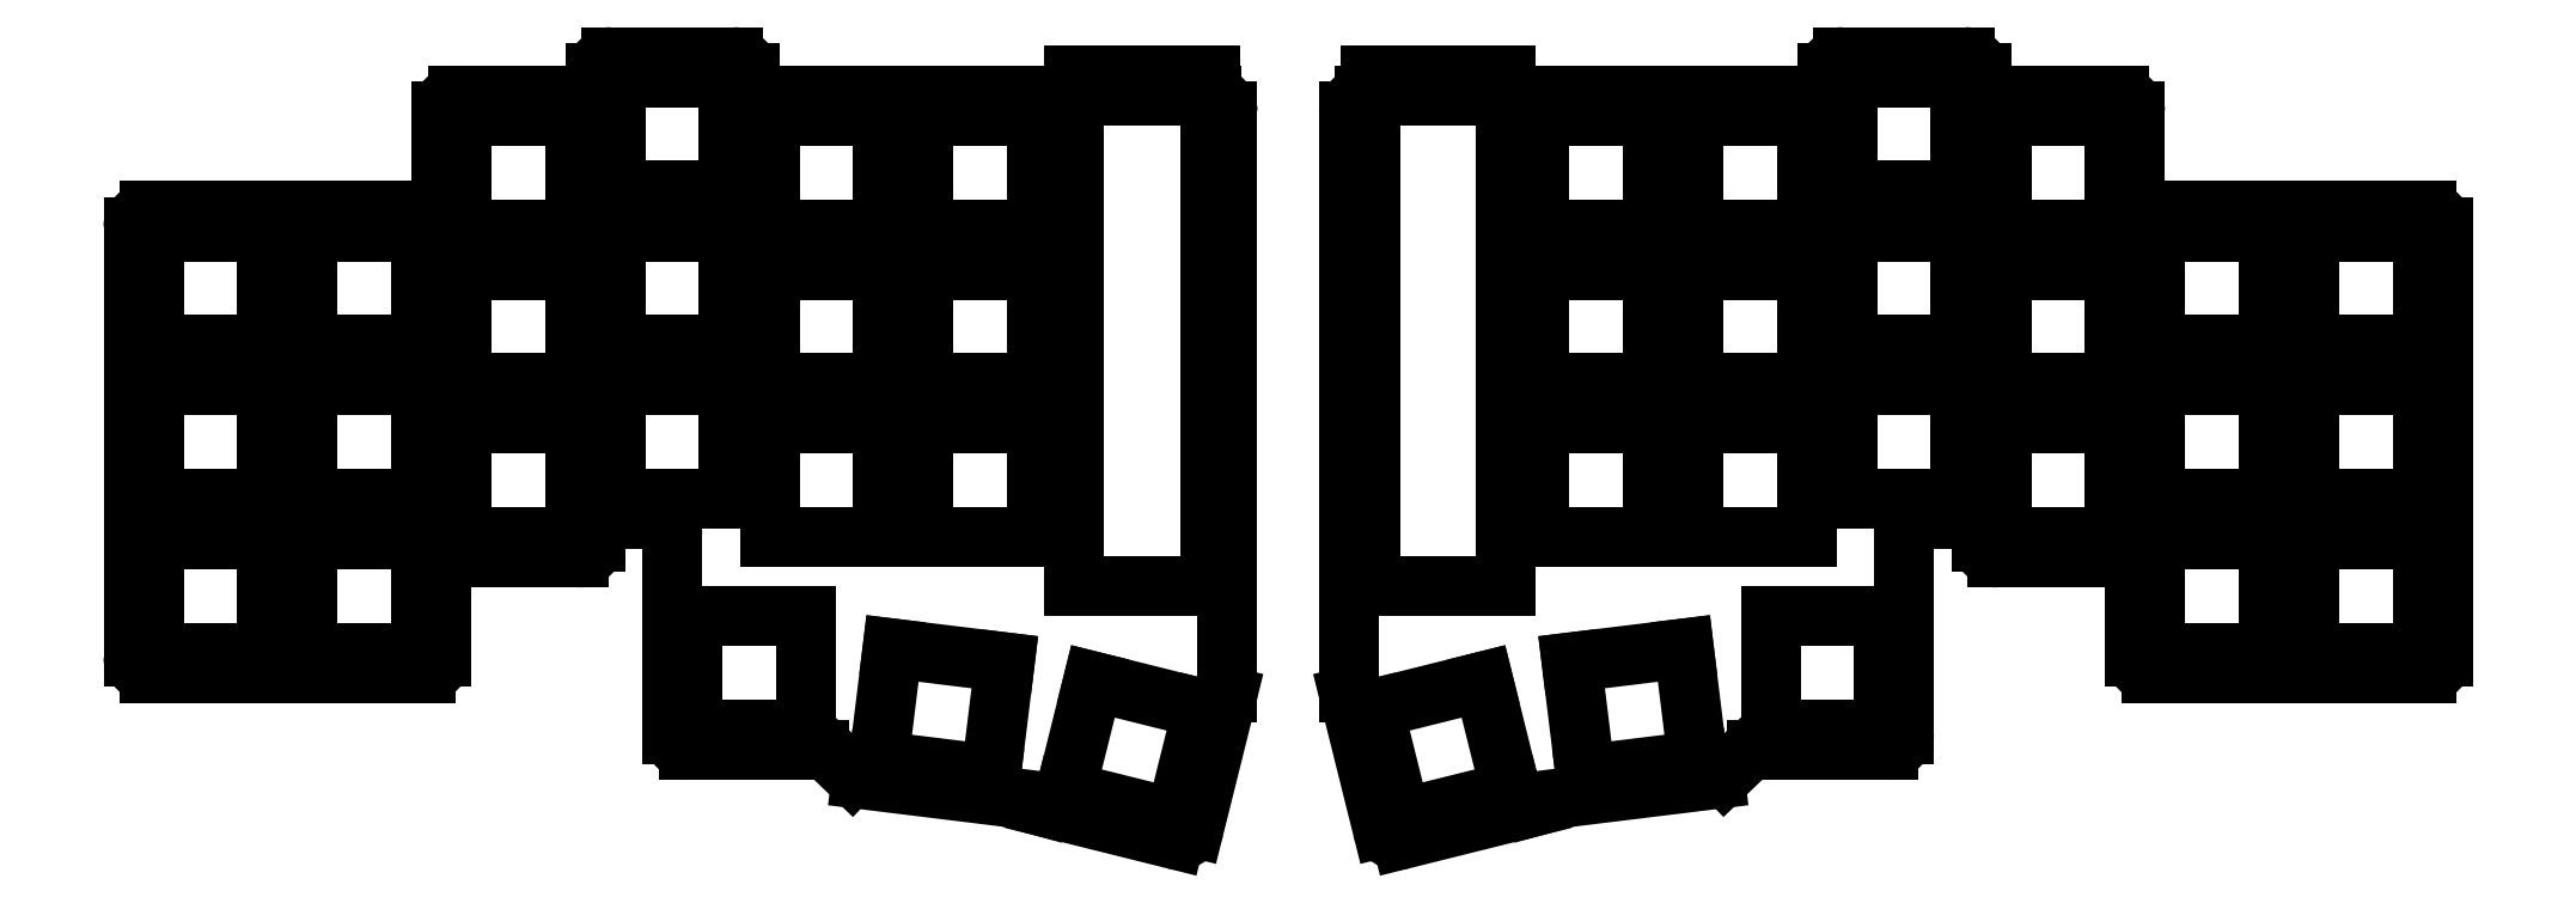
<metadata>
{"format":"dxf","ext":"dxf","renderer":"ezdxf+matplotlib","layout":"modelspace","background":"white","min_lineweight":24,"dpi":150}
</metadata>
<code>
0
SECTION
2
ENTITIES
0
LINE
8
BLACK
10
168.5
20
-17.73
11
185.2
21
-17.73
0
LINE
8
BLACK
10
185.2
20
-17.73
11
185.2
21
-80.94
0
LINE
8
BLACK
10
185.2
20
-80.94
11
168.5
21
-80.94
0
LINE
8
BLACK
10
168.5
20
-80.94
11
168.5
21
-17.73
0
LINE
8
BLACK
10
131.9
20
-17.73
11
148.6
21
-17.73
0
LINE
8
BLACK
10
148.6
20
-17.73
11
148.6
21
-80.94
0
LINE
8
BLACK
10
148.6
20
-80.94
11
131.9
21
-80.94
0
LINE
8
BLACK
10
131.9
20
-80.94
11
131.9
21
-17.73
0
LINE
8
BLACK
10
227.5
20
-32
11
241.5
21
-32
0
LINE
8
BLACK
10
218
20
-98.67
11
232
21
-98.67
0
LINE
8
BLACK
10
298.7
20
-37.05
11
298.7
21
-51.05
0
LINE
8
BLACK
10
107.7
20
-102.5
11
121.6
21
-104.2
0
LINE
8
BLACK
10
75.15
20
-18
11
75.15
21
-32
0
LINE
8
BLACK
10
113.2
20
-55.81
11
127.2
21
-55.81
0
LINE
8
BLACK
10
56.1
20
-60.86
11
70.1
21
-60.86
0
LINE
8
BLACK
10
84.67
20
-84.67
11
98.67
21
-84.67
0
LINE
8
BLACK
10
113.2
20
-60.86
11
113.2
21
-74.86
0
LINE
8
BLACK
10
108.2
20
-60.86
11
108.2
21
-74.86
0
LINE
8
BLACK
10
241.5
20
-18
11
241.5
21
-32
0
LINE
8
BLACK
10
227.5
20
-18
11
227.5
21
-32
0
LINE
8
BLACK
10
246.6
20
-55.81
11
260.6
21
-55.81
0
LINE
8
BLACK
10
134.2
20
-92.71
11
147.8
21
-96.1
0
LINE
8
BLACK
10
70.1
20
-22.76
11
70.1
21
-36.76
0
LINE
8
BLACK
10
241.5
20
-56.1
11
241.5
21
-70.1
0
LINE
8
BLACK
10
70.1
20
-60.86
11
70.1
21
-74.86
0
LINE
8
BLACK
10
18
20
-70.1
11
32
21
-70.1
0
LINE
8
BLACK
10
284.7
20
-56.1
11
298.7
21
-56.1
0
LINE
8
BLACK
10
94.2
20
-36.76
11
108.2
21
-36.76
0
LINE
8
BLACK
10
260.6
20
-22.76
11
260.6
21
-36.76
0
LINE
8
BLACK
10
208.5
20
-41.81
11
208.5
21
-55.81
0
LINE
8
BLACK
10
113.2
20
-41.81
11
113.2
21
-55.81
0
LINE
8
BLACK
10
189.4
20
-41.81
11
203.4
21
-41.81
0
LINE
8
BLACK
10
189.4
20
-60.86
11
203.4
21
-60.86
0
LINE
8
BLACK
10
208.5
20
-60.86
11
222.5
21
-60.86
0
LINE
8
BLACK
10
189.4
20
-60.86
11
189.4
21
-74.86
0
LINE
8
BLACK
10
18
20
-37.05
11
18
21
-51.05
0
LINE
8
BLACK
10
232
20
-84.67
11
232
21
-98.67
0
LINE
8
BLACK
10
265.6
20
-70.1
11
279.6
21
-70.1
0
LINE
8
BLACK
10
193.4
20
-90.34
11
207.3
21
-88.64
0
LINE
8
BLACK
10
182.5
20
-92.71
11
185.9
21
-106.3
0
LINE
8
BLACK
10
109.4
20
-88.64
11
123.3
21
-90.34
0
LINE
8
BLACK
10
246.6
20
-36.76
11
260.6
21
-36.76
0
LINE
8
BLACK
10
298.7
20
-75.15
11
298.7
21
-89.15
0
LINE
8
BLACK
10
284.7
20
-37.05
11
284.7
21
-51.05
0
LINE
8
BLACK
10
94.2
20
-55.81
11
108.2
21
-55.81
0
LINE
8
BLACK
10
279.6
20
-75.15
11
279.6
21
-89.15
0
LINE
8
BLACK
10
70.1
20
-41.81
11
70.1
21
-55.81
0
LINE
8
BLACK
10
265.6
20
-56.1
11
265.6
21
-70.1
0
LINE
8
BLACK
10
227.5
20
-18
11
241.5
21
-18
0
LINE
8
BLACK
10
75.15
20
-37.05
11
75.15
21
-51.05
0
LINE
8
BLACK
10
18
20
-56.1
11
18
21
-70.1
0
LINE
8
BLACK
10
75.15
20
-56.1
11
75.15
21
-70.1
0
LINE
8
BLACK
10
208.5
20
-60.86
11
208.5
21
-74.86
0
LINE
8
BLACK
10
284.7
20
-89.15
11
298.7
21
-89.15
0
LINE
8
BLACK
10
37.05
20
-89.15
11
51.05
21
-89.15
0
LINE
8
BLACK
10
37.05
20
-56.1
11
37.05
21
-70.1
0
LINE
8
BLACK
10
227.5
20
-56.1
11
227.5
21
-70.1
0
LINE
8
BLACK
10
84.67
20
-84.67
11
84.67
21
-98.67
0
LINE
8
BLACK
10
32
20
-56.1
11
32
21
-70.1
0
LINE
8
BLACK
10
113.2
20
-74.86
11
127.2
21
-74.86
0
LINE
8
BLACK
10
32
20
-75.15
11
32
21
-89.15
0
LINE
8
BLACK
10
113.2
20
-36.76
11
127.2
21
-36.76
0
LINE
8
BLACK
10
227.5
20
-51.05
11
241.5
21
-51.05
0
LINE
8
BLACK
10
208.5
20
-41.81
11
222.5
21
-41.81
0
LINE
8
BLACK
10
195.1
20
-104.2
11
209
21
-102.5
0
LINE
8
BLACK
10
37.05
20
-51.05
11
51.05
21
-51.05
0
LINE
8
BLACK
10
127.2
20
-22.76
11
127.2
21
-36.76
0
LINE
8
BLACK
10
75.15
20
-70.1
11
89.15
21
-70.1
0
LINE
8
BLACK
10
108.2
20
-22.76
11
108.2
21
-36.76
0
LINE
8
BLACK
10
94.2
20
-41.81
11
108.2
21
-41.81
0
LINE
8
BLACK
10
265.6
20
-51.05
11
279.6
21
-51.05
0
LINE
8
BLACK
10
37.05
20
-37.05
11
51.05
21
-37.05
0
LINE
8
BLACK
10
56.1
20
-22.76
11
56.1
21
-36.76
0
LINE
8
BLACK
10
227.5
20
-70.1
11
241.5
21
-70.1
0
LINE
8
BLACK
10
130.8
20
-106.3
11
144.4
21
-109.7
0
LINE
8
BLACK
10
265.6
20
-37.05
11
279.6
21
-37.05
0
LINE
8
BLACK
10
246.6
20
-22.76
11
260.6
21
-22.76
0
LINE
8
BLACK
10
75.15
20
-37.05
11
89.15
21
-37.05
0
LINE
8
BLACK
10
284.7
20
-75.15
11
284.7
21
-89.15
0
LINE
8
BLACK
10
265.6
20
-75.15
11
279.6
21
-75.15
0
LINE
8
BLACK
10
279.6
20
-37.05
11
279.6
21
-51.05
0
LINE
8
BLACK
10
37.05
20
-75.15
11
51.05
21
-75.15
0
LINE
8
BLACK
10
265.6
20
-37.05
11
265.6
21
-51.05
0
LINE
8
BLACK
10
147.8
20
-96.1
11
144.4
21
-109.7
0
LINE
8
BLACK
10
241.5
20
-37.05
11
241.5
21
-51.05
0
LINE
8
BLACK
10
75.15
20
-18
11
89.15
21
-18
0
LINE
8
BLACK
10
284.7
20
-75.15
11
298.7
21
-75.15
0
LINE
8
BLACK
10
18
20
-51.05
11
32
21
-51.05
0
LINE
8
BLACK
10
260.6
20
-60.86
11
260.6
21
-74.86
0
LINE
8
BLACK
10
89.15
20
-18
11
89.15
21
-32
0
LINE
8
BLACK
10
37.05
20
-56.1
11
51.05
21
-56.1
0
LINE
8
BLACK
10
222.5
20
-22.76
11
222.5
21
-36.76
0
LINE
8
BLACK
10
189.4
20
-41.81
11
189.4
21
-55.81
0
LINE
8
BLACK
10
37.05
20
-70.1
11
51.05
21
-70.1
0
LINE
8
BLACK
10
222.5
20
-60.86
11
222.5
21
-74.86
0
LINE
8
BLACK
10
84.67
20
-98.67
11
98.67
21
-98.67
0
LINE
8
BLACK
10
94.2
20
-41.81
11
94.2
21
-55.81
0
LINE
8
BLACK
10
113.2
20
-22.76
11
127.2
21
-22.76
0
LINE
8
BLACK
10
56.1
20
-41.81
11
56.1
21
-55.81
0
LINE
8
BLACK
10
265.6
20
-75.15
11
265.6
21
-89.15
0
LINE
8
BLACK
10
189.4
20
-22.76
11
189.4
21
-36.76
0
LINE
8
BLACK
10
260.6
20
-41.81
11
260.6
21
-55.81
0
LINE
8
BLACK
10
94.2
20
-74.86
11
108.2
21
-74.86
0
LINE
8
BLACK
10
246.6
20
-22.76
11
246.6
21
-36.76
0
LINE
8
BLACK
10
37.05
20
-37.05
11
37.05
21
-51.05
0
LINE
8
BLACK
10
56.1
20
-55.81
11
70.1
21
-55.81
0
LINE
8
BLACK
10
56.1
20
-74.86
11
70.1
21
-74.86
0
LINE
8
BLACK
10
246.6
20
-60.86
11
260.6
21
-60.86
0
LINE
8
BLACK
10
193.4
20
-90.34
11
195.1
21
-104.2
0
LINE
8
BLACK
10
123.3
20
-90.34
11
121.6
21
-104.2
0
LINE
8
BLACK
10
94.2
20
-22.76
11
94.2
21
-36.76
0
LINE
8
BLACK
10
75.15
20
-56.1
11
89.15
21
-56.1
0
LINE
8
BLACK
10
168.9
20
-96.1
11
182.5
21
-92.71
0
LINE
8
BLACK
10
168.9
20
-96.1
11
172.3
21
-109.7
0
LINE
8
BLACK
10
207.3
20
-88.64
11
209
21
-102.5
0
LINE
8
BLACK
10
56.1
20
-36.76
11
70.1
21
-36.76
0
LINE
8
BLACK
10
189.4
20
-55.81
11
203.4
21
-55.81
0
LINE
8
BLACK
10
127.2
20
-41.81
11
127.2
21
-55.81
0
LINE
8
BLACK
10
51.05
20
-75.15
11
51.05
21
-89.15
0
LINE
8
BLACK
10
18
20
-89.15
11
32
21
-89.15
0
LINE
8
BLACK
10
265.6
20
-56.1
11
279.6
21
-56.1
0
LINE
8
BLACK
10
227.5
20
-37.05
11
241.5
21
-37.05
0
LINE
8
BLACK
10
51.05
20
-37.05
11
51.05
21
-51.05
0
LINE
8
BLACK
10
108.2
20
-41.81
11
108.2
21
-55.81
0
LINE
8
BLACK
10
32
20
-37.05
11
32
21
-51.05
0
LINE
8
BLACK
10
208.5
20
-36.76
11
222.5
21
-36.76
0
LINE
8
BLACK
10
75.15
20
-32
11
89.15
21
-32
0
LINE
8
BLACK
10
113.2
20
-60.86
11
127.2
21
-60.86
0
LINE
8
BLACK
10
94.2
20
-60.86
11
94.2
21
-74.86
0
LINE
8
BLACK
10
208.5
20
-22.76
11
208.5
21
-36.76
0
LINE
8
BLACK
10
284.7
20
-51.05
11
298.7
21
-51.05
0
LINE
8
BLACK
10
203.4
20
-41.81
11
203.4
21
-55.81
0
LINE
8
BLACK
10
246.6
20
-74.86
11
260.6
21
-74.86
0
LINE
8
BLACK
10
218
20
-84.67
11
232
21
-84.67
0
LINE
8
BLACK
10
189.4
20
-36.76
11
203.4
21
-36.76
0
LINE
8
BLACK
10
284.7
20
-37.05
11
298.7
21
-37.05
0
LINE
8
BLACK
10
203.4
20
-22.76
11
203.4
21
-36.76
0
LINE
8
BLACK
10
113.2
20
-41.81
11
127.2
21
-41.81
0
LINE
8
BLACK
10
18
20
-37.05
11
32
21
-37.05
0
LINE
8
BLACK
10
134.2
20
-92.71
11
130.8
21
-106.3
0
LINE
8
BLACK
10
18
20
-56.1
11
32
21
-56.1
0
LINE
8
BLACK
10
37.05
20
-75.15
11
37.05
21
-89.15
0
LINE
8
BLACK
10
51.05
20
-56.1
11
51.05
21
-70.1
0
LINE
8
BLACK
10
208.5
20
-22.76
11
222.5
21
-22.76
0
LINE
8
BLACK
10
246.6
20
-60.86
11
246.6
21
-74.86
0
LINE
8
BLACK
10
189.4
20
-74.86
11
203.4
21
-74.86
0
LINE
8
BLACK
10
284.7
20
-56.1
11
284.7
21
-70.1
0
LINE
8
BLACK
10
98.67
20
-84.67
11
98.67
21
-98.67
0
LINE
8
BLACK
10
109.4
20
-88.64
11
107.7
21
-102.5
0
LINE
8
BLACK
10
279.6
20
-56.1
11
279.6
21
-70.1
0
LINE
8
BLACK
10
94.2
20
-60.86
11
108.2
21
-60.86
0
LINE
8
BLACK
10
75.15
20
-51.05
11
89.15
21
-51.05
0
LINE
8
BLACK
10
172.3
20
-109.7
11
185.9
21
-106.3
0
LINE
8
BLACK
10
94.2
20
-22.76
11
108.2
21
-22.76
0
LINE
8
BLACK
10
218
20
-84.67
11
218
21
-98.67
0
LINE
8
BLACK
10
284.7
20
-70.1
11
298.7
21
-70.1
0
LINE
8
BLACK
10
246.6
20
-41.81
11
260.6
21
-41.81
0
LINE
8
BLACK
10
208.5
20
-74.86
11
222.5
21
-74.86
0
LINE
8
BLACK
10
298.7
20
-56.1
11
298.7
21
-70.1
0
LINE
8
BLACK
10
227.5
20
-37.05
11
227.5
21
-51.05
0
LINE
8
BLACK
10
89.15
20
-56.1
11
89.15
21
-70.1
0
LINE
8
BLACK
10
265.6
20
-89.15
11
279.6
21
-89.15
0
LINE
8
BLACK
10
56.1
20
-22.76
11
70.1
21
-22.76
0
LINE
8
BLACK
10
189.4
20
-22.76
11
203.4
21
-22.76
0
LINE
8
BLACK
10
18
20
-75.15
11
32
21
-75.15
0
LINE
8
BLACK
10
222.5
20
-41.81
11
222.5
21
-55.81
0
LINE
8
BLACK
10
113.2
20
-22.76
11
113.2
21
-36.76
0
LINE
8
BLACK
10
227.5
20
-56.1
11
241.5
21
-56.1
0
LINE
8
BLACK
10
246.6
20
-41.81
11
246.6
21
-55.81
0
LINE
8
BLACK
10
56.1
20
-60.86
11
56.1
21
-74.86
0
LINE
8
BLACK
10
18
20
-75.15
11
18
21
-89.15
0
LINE
8
BLACK
10
127.2
20
-60.86
11
127.2
21
-74.86
0
LINE
8
BLACK
10
56.1
20
-41.81
11
70.1
21
-41.81
0
LINE
8
BLACK
10
208.5
20
-55.81
11
222.5
21
-55.81
0
LINE
8
BLACK
10
203.4
20
-60.86
11
203.4
21
-74.86
0
LINE
8
BLACK
10
89.15
20
-37.05
11
89.15
21
-51.05
0
ARC
8
BLACK
10
144.8
20
-110.3
40
2
50
-104
51
-14
0
ARC
8
BLACK
10
148.8
20
-94.02
40
2
50
-14
51
0.0008594
0
ARC
8
BLACK
10
128.3
20
-106.2
40
1.997
50
-105.3
51
-104
0
ARC
8
BLACK
10
123.4
20
-109
40
2
50
74.72
51
83
0
ARC
8
BLACK
10
105.8
20
-102.8
40
2
50
-133.9
51
-97
0
ARC
8
BLACK
10
100.4
20
-103.2
40
2
50
46.13
51
90
0
ARC
8
BLACK
10
84.15
20
-99.2
40
2
50
-180
51
-90
0
ARC
8
BLACK
10
148.8
20
-22.24
40
2
50
0
51
90
0
ARC
8
BLACK
10
171.9
20
-110.3
40
2
50
-166
51
-76
0
ARC
8
BLACK
10
193.3
20
-109
40
2
50
97
51
105.3
0
ARC
8
BLACK
10
188.4
20
-106.2
40
1.997
50
-76
51
-74.72
0
ARC
8
BLACK
10
167.9
20
-94.02
40
2
50
-180
51
-166
0
ARC
8
BLACK
10
210.9
20
-102.8
40
2
50
-83
51
-46.13
0
ARC
8
BLACK
10
167.9
20
-22.24
40
2
50
90
51
180
0
ARC
8
BLACK
10
216.3
20
-103.2
40
2
50
90
51
133.9
0
ARC
8
BLACK
10
232.5
20
-99.2
40
2
50
-90
51
-0
0
LINE
8
BLACK
10
216.3
20
-101.2
11
232.5
21
-101.2
0
LINE
8
BLACK
10
234.5
20
-74.62
11
234.5
21
-99.2
0
LINE
8
BLACK
10
212.3
20
-104.3
11
214.9
21
-101.8
0
LINE
8
BLACK
10
223
20
-20.24
11
167.9
21
-20.24
0
LINE
8
BLACK
10
165.9
20
-22.24
11
165.9
21
-94.02
0
LINE
8
BLACK
10
193.1
20
-107
11
211.2
21
-104.8
0
LINE
8
BLACK
10
165.9
20
-94.5
11
170
21
-110.8
0
LINE
8
BLACK
10
192.8
20
-107.1
11
189
21
-108.1
0
LINE
8
BLACK
10
172.4
20
-112.3
11
188.9
21
-108.1
0
LINE
8
BLACK
10
101.8
20
-101.8
11
104.4
21
-104.3
0
LINE
8
BLACK
10
110.7
20
-20.24
11
148.8
21
-20.24
0
LINE
8
BLACK
10
150.8
20
-22.24
11
150.8
21
-94.02
0
LINE
8
BLACK
10
84.15
20
-101.2
11
100.4
21
-101.2
0
LINE
8
BLACK
10
123.9
20
-107.1
11
127.7
21
-108.1
0
LINE
8
BLACK
10
105.5
20
-104.8
11
123.6
21
-107
0
LINE
8
BLACK
10
127.8
20
-108.1
11
144.3
21
-112.3
0
LINE
8
BLACK
10
150.8
20
-94.5
11
146.7
21
-110.8
0
ARC
8
BLACK
10
246.1
20
-18.24
40
2
50
-180
51
-90
0
ARC
8
BLACK
10
242.1
20
-74.62
40
2
50
0
51
90
0
LINE
8
BLACK
10
53.57
20
-79.39
11
53.57
21
-89.67
0
LINE
8
BLACK
10
246.1
20
-77.39
11
261.1
21
-77.39
0
LINE
8
BLACK
10
93.67
20
-20.24
11
110.7
21
-20.24
0
LINE
8
BLACK
10
72.62
20
-74.62
11
72.62
21
-75.39
0
ARC
8
BLACK
10
223
20
-18.24
40
2
50
-90
51
-0
0
ARC
8
BLACK
10
242.1
20
-17.47
40
2
50
0
51
90
0
ARC
8
BLACK
10
261.1
20
-79.39
40
2
50
0
51
90
0
LINE
8
BLACK
10
263.1
20
-79.39
11
263.1
21
-89.67
0
ARC
8
BLACK
10
261.1
20
-22.24
40
2
50
0
51
90
0
LINE
8
BLACK
10
301.2
20
-36.52
11
301.2
21
-89.67
0
ARC
8
BLACK
10
93.67
20
-18.24
40
2
50
-180
51
-90
0
LINE
8
BLACK
10
263.1
20
-32.52
11
263.1
21
-22.24
0
LINE
8
BLACK
10
225
20
-17.47
11
225
21
-18.24
0
ARC
8
BLACK
10
236.5
20
-74.62
40
2
50
90
51
180
0
ARC
8
BLACK
10
80.15
20
-74.62
40
2
50
0
51
90
0
LINE
8
BLACK
10
74.62
20
-15.47
11
89.67
21
-15.47
0
ARC
8
BLACK
10
51.57
20
-32.52
40
2
50
-90
51
-0
0
LINE
8
BLACK
10
299.2
20
-34.52
11
265.1
21
-34.52
0
ARC
8
BLACK
10
70.62
20
-75.39
40
2
50
-90
51
-0
0
ARC
8
BLACK
10
89.67
20
-17.47
40
2
50
0
51
90
0
LINE
8
BLACK
10
15.47
20
-36.52
11
15.47
21
-89.67
0
ARC
8
BLACK
10
51.57
20
-89.67
40
2
50
-90
51
-0
0
LINE
8
BLACK
10
265.1
20
-91.67
11
299.2
21
-91.67
0
LINE
8
BLACK
10
51.57
20
-91.67
11
17.47
21
-91.67
0
LINE
8
BLACK
10
242.1
20
-72.62
11
236.5
21
-72.62
0
ARC
8
BLACK
10
74.62
20
-17.47
40
2
50
90
51
180
0
LINE
8
BLACK
10
53.57
20
-22.24
11
53.57
21
-32.52
0
ARC
8
BLACK
10
299.2
20
-89.67
40
2
50
-90
51
-0
0
ARC
8
BLACK
10
227
20
-17.47
40
2
50
90
51
180
0
LINE
8
BLACK
10
82.15
20
-74.62
11
82.15
21
-99.2
0
LINE
8
BLACK
10
55.57
20
-77.39
11
70.62
21
-77.39
0
ARC
8
BLACK
10
17.47
20
-89.67
40
2
50
-180
51
-90
0
LINE
8
BLACK
10
51.57
20
-34.52
11
17.47
21
-34.52
0
ARC
8
BLACK
10
265.1
20
-32.52
40
2
50
-180
51
-90
0
ARC
8
BLACK
10
265.1
20
-89.67
40
2
50
-180
51
-90
0
ARC
8
BLACK
10
74.62
20
-74.62
40
2
50
90
51
180
0
ARC
8
BLACK
10
299.2
20
-36.52
40
2
50
0
51
90
0
LINE
8
BLACK
10
246.1
20
-20.24
11
261.1
21
-20.24
0
LINE
8
BLACK
10
72.62
20
-17.47
11
72.62
21
-18.24
0
LINE
8
BLACK
10
91.67
20
-17.47
11
91.67
21
-18.24
0
ARC
8
BLACK
10
55.57
20
-22.24
40
2
50
90
51
180
0
LINE
8
BLACK
10
227
20
-15.47
11
242.1
21
-15.47
0
ARC
8
BLACK
10
17.47
20
-36.52
40
2
50
90
51
180
0
ARC
8
BLACK
10
246.1
20
-75.39
40
2
50
-180
51
-90
0
LINE
8
BLACK
10
244.1
20
-18.24
11
244.1
21
-17.47
0
LINE
8
BLACK
10
74.62
20
-72.62
11
80.15
21
-72.62
0
LINE
8
BLACK
10
55.57
20
-20.24
11
70.62
21
-20.24
0
LINE
8
BLACK
10
244.1
20
-74.62
11
244.1
21
-75.39
0
ARC
8
BLACK
10
70.62
20
-18.24
40
2
50
-90
51
-0
0
ARC
8
BLACK
10
55.57
20
-79.39
40
2
50
90
51
180
0
ENDSEC
0
EOF

</code>
